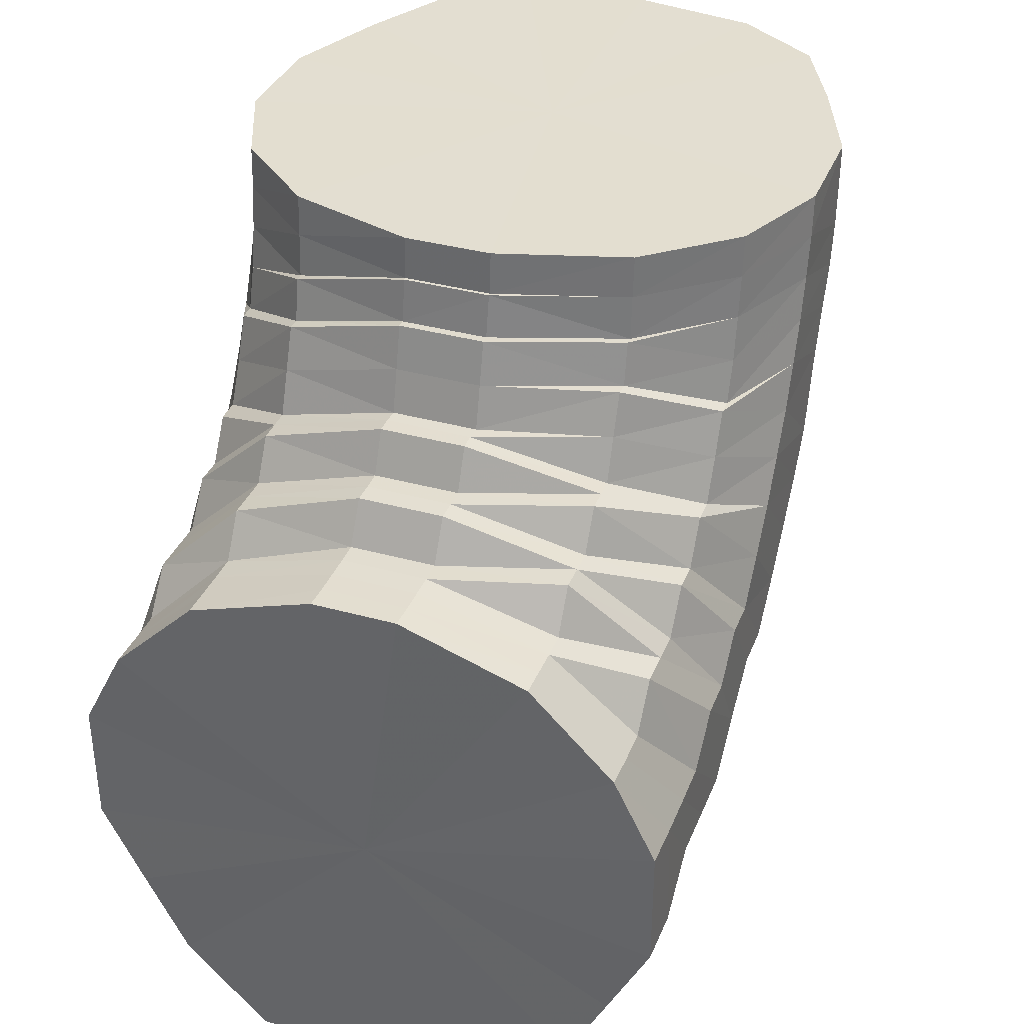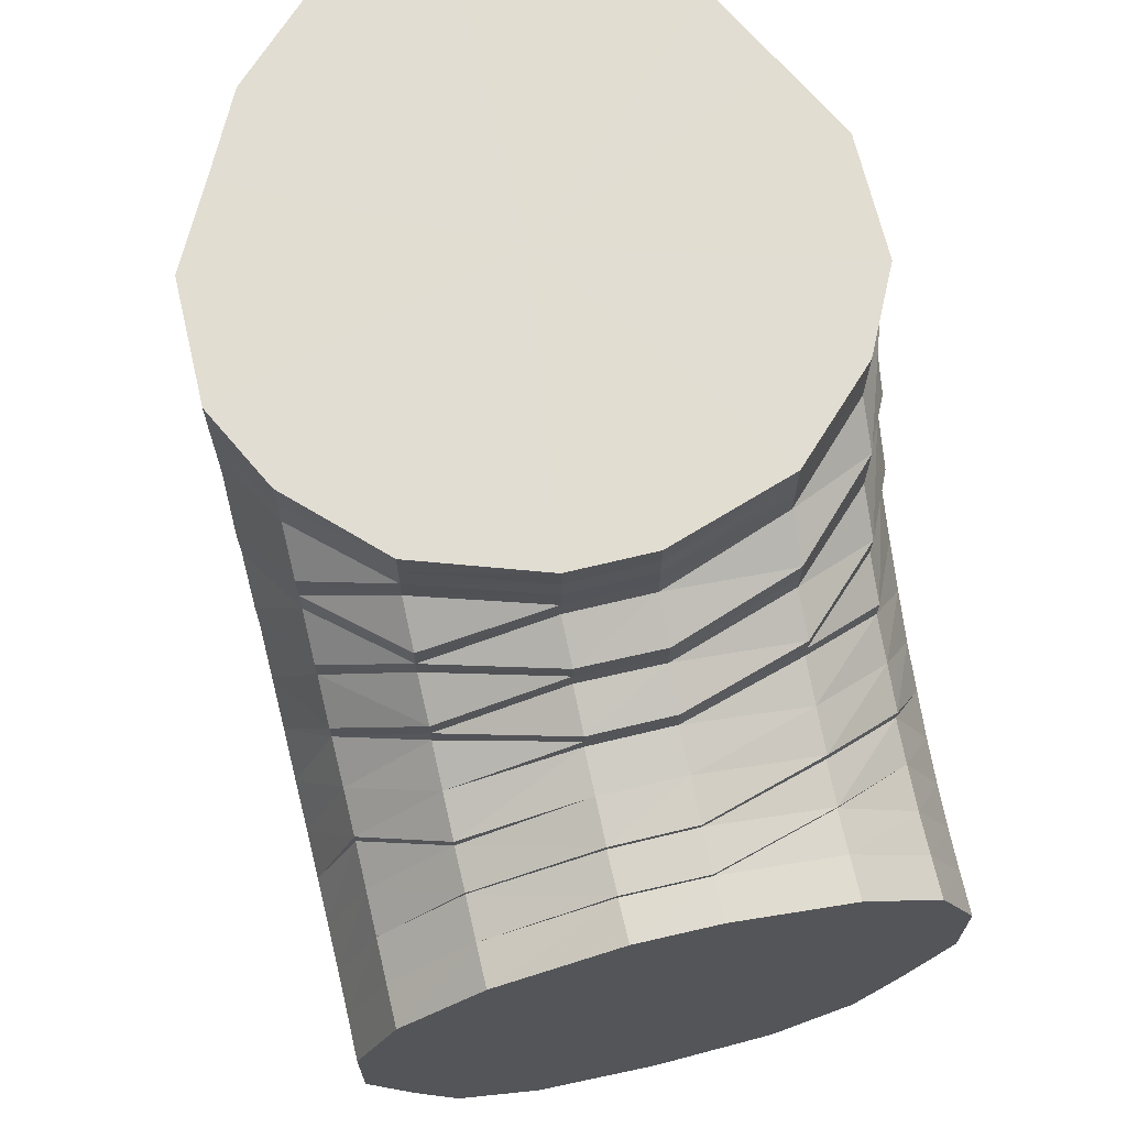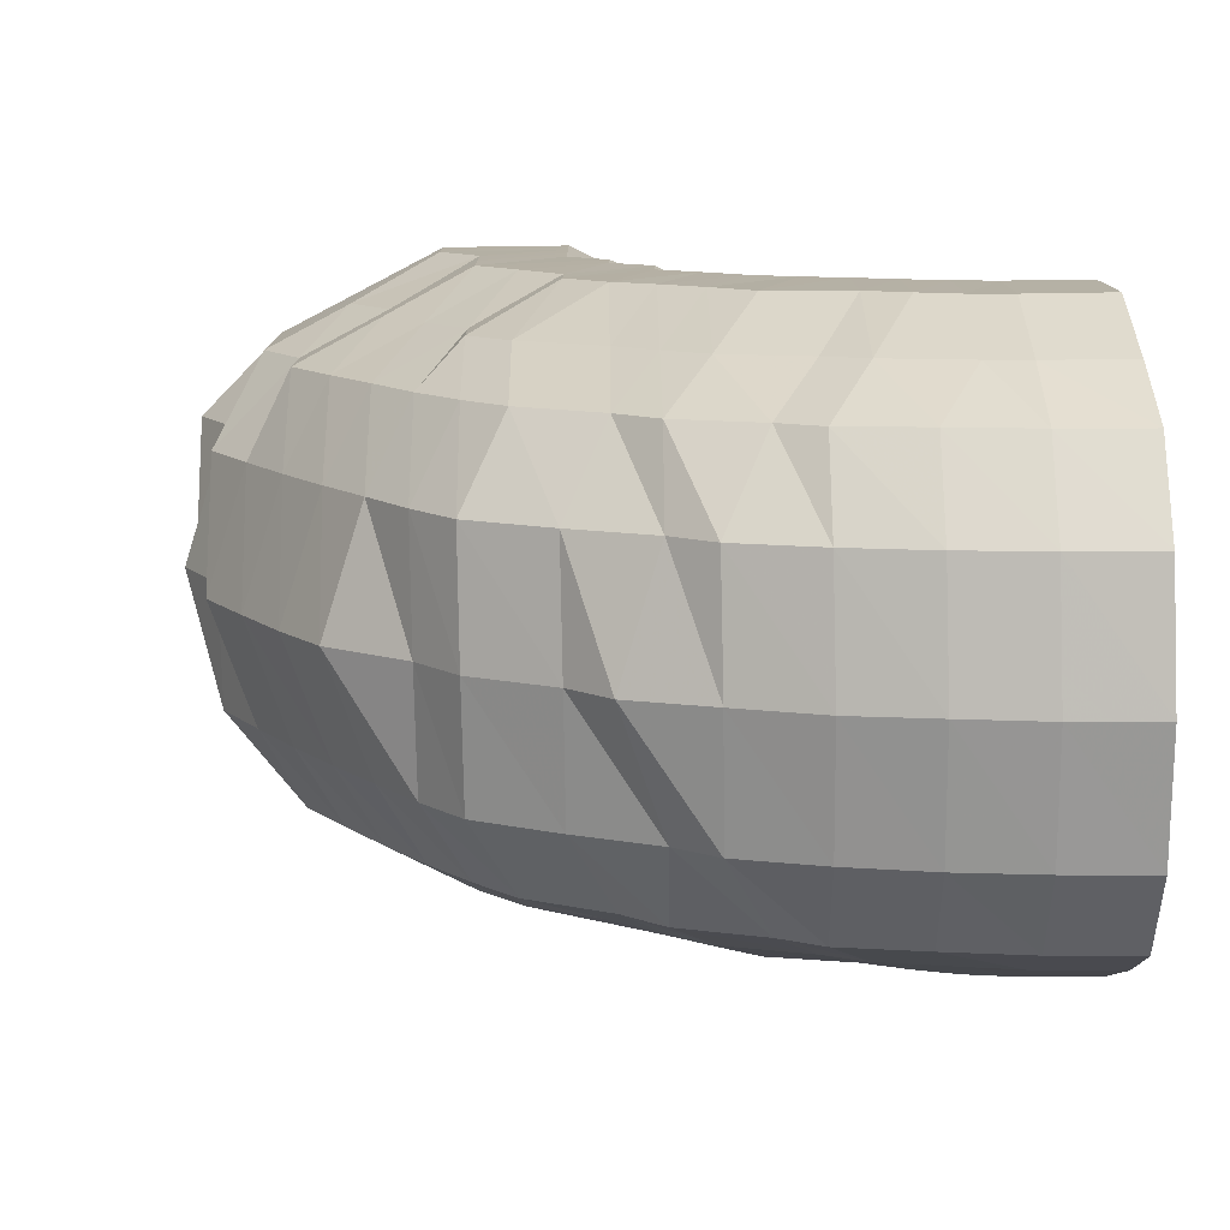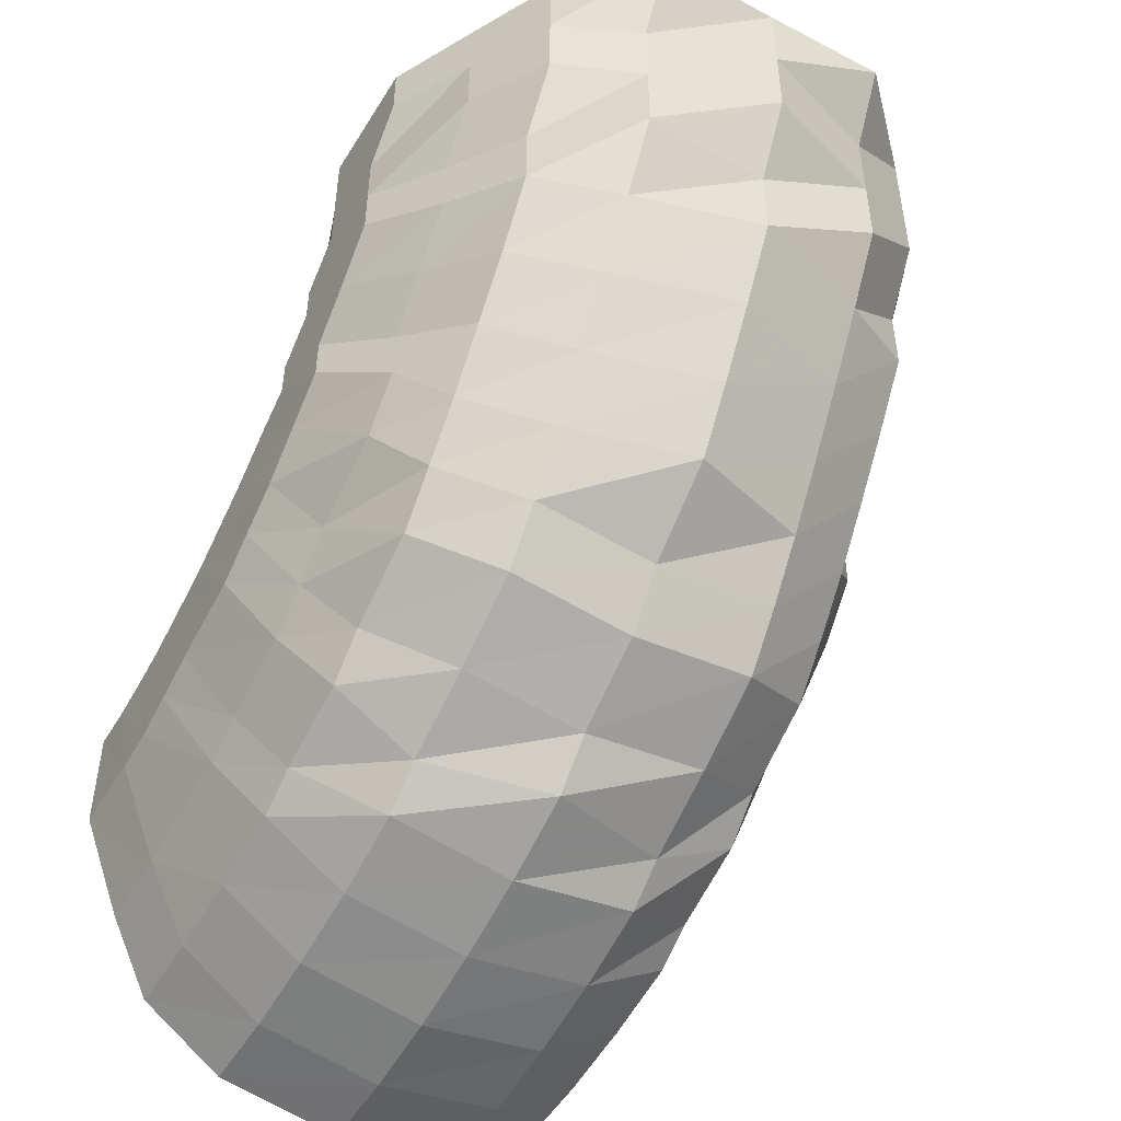
<metadata>
{"format":"obj","ext":"obj","renderer":"f3d","projection":"perspective","resolution":1024,"background":"white","views":[{"elev":35.9,"azim":20.3,"up":"+Y"},{"elev":68.4,"azim":166.6,"up":"+Z"},{"elev":-78.0,"azim":90.9,"up":"+Z"},{"elev":-48.9,"azim":-30.4,"up":"+Z"}]}
</metadata>
<code>
o 29517
v 2205 1867 13.32
v 2205 1867 13.32
v 2205 1867 13.33
v 2205 1867 13.33
v 2205 1867 13.34
v 2205 1867 13.33
v 2205 1867 13.34
v 2205 1867 13.36
v 2205 1867 13.34
v 2205 1866 13.33
v 2205 1866 13.33
v 2205 1866 13.35
v 2205 1866 13.33
v 2205 1866 13.33
v 2205 1867 13.33
v 2205 1867 13.32
v 2205 1867 13.33
v 2205 1866 13.34
v 2205 1866 13.35
v 2205 1866 13.35
v 2205 1867 13.34
v 2205 1867 13.33
v 2205 1867 13.34
v 2205 1866 13.37
v 2205 1866 13.37
v 2205 1867 13.36
v 2205 1867 13.34
v 2205 1867 13.36
v 2205 1866 13.39
v 2205 1866 13.39
v 2205 1867 13.39
v 2205 1867 13.36
v 2205 1867 13.39
v 2205 1867 13.42
v 2205 1866 13.42
v 2205 1866 13.44
v 2205 1866 13.42
v 2205 1866 13.42
v 2205 1866 13.4
v 2205 1866 13.43
v 2205 1866 13.45
v 2205 1866 13.42
v 2205 1866 13.44
v 2205 1866 13.44
v 2205 1867 13.46
v 2205 1867 13.44
v 2205 1867 13.44
v 2205 1867 13.41
v 2205 1867 13.39
v 2205 1867 13.44
v 2205 1867 13.41
v 2205 1867 13.41
v 2205 1867 13.44
v 2205 1867 13.46
v 2205 1867 13.44
v 2205 1867 13.45
v 2205 1867 13.45
v 2205 1867 13.44
v 2205 1867 13.46
v 2205 1867 13.47
v 2205 1867 13.45
v 2205 1867 13.46
v 2205 1867 13.46
v 2205 1867 13.47
v 2205 1867 13.47
v 2205 1867 13.47
v 2205 1867 13.47
v 2205 1867 13.46
v 2205 1867 13.46
v 2205 1867 13.45
v 2205 1867 13.45
v 2205 1867 13.46
v 2205 1867 13.44
v 2205 1867 13.44
v 2205 1867 13.45
v 2205 1867 13.46
v 2205 1867 13.47
v 2205 1867 13.44
v 2205 1867 13.46
v 2205 1867 13.46
v 2205 1867 13.47
v 2205 1867 13.45
v 2205 1867 13.46
v 2205 1866 13.44
v 2205 1866 13.46
v 2205 1866 13.44
v 2205 1867 13.47
v 2205 1866 13.42
v 2205 1866 13.42
v 2205 1867 13.42
v 2205 1866 13.4
v 2205 1867 13.41
v 2205 1867 13.44
v 2205 1866 13.39
v 2205 1866 13.39
v 2205 1867 13.41
v 2205 1867 13.39
v 2205 1867 13.41
v 2205 1867 13.39
v 2205 1867 13.36
v 2205 1867 13.39
v 2205 1867 13.36
v 2205 1866 13.37
v 2205 1866 13.37
v 2205 1866 13.35
v 2205 1866 13.34
v 2205 1866 13.38
v 2205 1866 13.36
v 2205 1866 13.34
v 2205 1866 13.34
v 2205 1866 13.34
v 2205 1866 13.35
v 2205 1866 13.36
v 2205 1866 13.35
v 2205 1866 13.36
v 2205 1866 13.38
v 2205 1866 13.38
v 2205 1866 13.4
v 2205 1866 13.39
v 2205 1866 13.41
v 2205 1866 13.43
v 2205 1866 13.42
v 2205 1866 13.45
v 2205 1866 13.45
v 2205 1866 13.44
v 2205 1866 13.46
v 2205 1866 13.47
v 2205 1866 13.47
v 2205 1866 13.46
v 2205 1866 13.48
v 2205 1866 13.46
v 2205 1867 13.46
v 2205 1866 13.47
v 2205 1866 13.47
v 2205 1867 13.47
v 2205 1867 13.47
v 2205 1867 13.47
v 2205 1867 13.46
v 2205 1867 13.46
v 2205 1867 13.44
v 2205 1867 13.47
v 2205 1866 13.47
v 2205 1866 13.47
v 2205 1866 13.46
v 2205 1866 13.47
v 2205 1866 13.48
v 2205 1866 13.47
v 2205 1866 13.45
v 2205 1866 13.45
v 2205 1866 13.46
v 2205 1866 13.43
v 2205 1866 13.43
v 2205 1866 13.44
v 2205 1866 13.4
v 2205 1866 13.41
v 2205 1866 13.42
v 2205 1866 13.38
v 2205 1866 13.39
v 2205 1866 13.4
v 2205 1866 13.36
v 2205 1866 13.37
v 2205 1866 13.38
v 2205 1866 13.35
v 2205 1866 13.36
v 2205 1866 13.36
v 2205 1866 13.36
v 2205 1866 13.37
v 2205 1866 13.37
v 2205 1866 13.37
v 2205 1866 13.37
v 2205 1866 13.38
v 2205 1866 13.4
v 2205 1866 13.39
v 2205 1866 13.39
v 2205 1866 13.38
v 2205 1866 13.41
v 2205 1866 13.43
v 2205 1866 13.45
v 2205 1866 13.44
v 2205 1866 13.46
v 2205 1866 13.45
v 2205 1866 13.47
v 2205 1866 13.47
v 2205 1866 13.48
v 2205 1866 13.48
v 2205 1866 13.48
v 2205 1866 13.48
v 2205 1866 13.48
v 2205 1866 13.47
v 2205 1866 13.48
v 2205 1866 13.46
v 2205 1866 13.47
v 2205 1866 13.45
v 2205 1866 13.45
v 2205 1866 13.43
v 2205 1866 13.44
v 2205 1866 13.41
v 2205 1866 13.42
v 2205 1866 13.39
v 2205 1866 13.41
v 2205 1866 13.39
v 2205 1866 13.4
v 2205 1866 13.4
v 2205 1866 13.4
v 2205 1866 13.41
v 2205 1866 13.41
v 2205 1866 13.41
v 2205 1866 13.42
v 2205 1866 13.42
v 2205 1866 13.43
v 2205 1866 13.45
v 2205 1866 13.46
v 2205 1866 13.46
v 2205 1866 13.47
v 2205 1866 13.47
v 2205 1866 13.48
v 2205 1866 13.48
v 2205 1866 13.49
v 2205 1866 13.49
v 2205 1866 13.49
v 2205 1866 13.49
v 2205 1866 13.49
v 2205 1866 13.48
v 2205 1866 13.49
v 2205 1866 13.47
v 2205 1866 13.48
v 2205 1866 13.46
v 2205 1866 13.47
v 2205 1866 13.45
v 2205 1866 13.46
v 2205 1866 13.43
v 2205 1866 13.45
v 2205 1866 13.42
v 2205 1866 13.44
v 2205 1866 13.41
v 2205 1866 13.43
v 2205 1866 13.43
v 2205 1866 13.43
v 2205 1866 13.45
v 2205 1866 13.44
v 2205 1866 13.45
v 2205 1866 13.45
v 2205 1866 13.45
v 2205 1866 13.46
v 2205 1866 13.47
v 2205 1866 13.48
v 2205 1866 13.48
v 2205 1866 13.49
v 2205 1866 13.49
v 2205 1866 13.5
v 2205 1866 13.5
v 2205 1866 13.5
v 2205 1866 13.5
v 2205 1866 13.5
v 2205 1866 13.5
v 2205 1866 13.5
v 2205 1866 13.5
v 2205 1866 13.5
v 2205 1866 13.49
v 2205 1866 13.5
v 2205 1866 13.48
v 2205 1866 13.49
v 2205 1866 13.47
v 2205 1866 13.48
v 2205 1866 13.46
v 2205 1866 13.48
v 2205 1866 13.45
v 2205 1866 13.47
v 2205 1866 13.45
v 2205 1866 13.47
v 2205 1866 13.46
v 2205 1866 13.47
v 2205 1866 13.48
v 2205 1866 13.47
v 2205 1866 13.48
v 2205 1866 13.49
v 2205 1866 13.48
v 2205 1866 13.49
v 2205 1866 13.5
v 2205 1866 13.5
v 2205 1866 13.51
v 2205 1866 13.51
v 2205 1866 13.51
v 2205 1866 13.52
v 2205 1866 13.51
v 2205 1866 13.52
v 2205 1866 13.51
v 2205 1866 13.51
v 2205 1866 13.52
v 2205 1866 13.51
v 2205 1866 13.52
v 2205 1866 13.52
v 2205 1866 13.51
v 2205 1866 13.52
v 2205 1866 13.52
v 2205 1866 13.51
v 2205 1866 13.51
v 2205 1866 13.52
v 2205 1866 13.51
v 2205 1866 13.51
v 2205 1866 13.52
v 2205 1866 13.5
v 2205 1866 13.51
v 2205 1866 13.52
v 2205 1866 13.5
v 2205 1866 13.51
v 2205 1866 13.52
v 2205 1866 13.49
v 2205 1866 13.51
v 2205 1866 13.52
v 2205 1866 13.49
v 2205 1866 13.5
v 2205 1866 13.52
v 2205 1866 13.48
v 2205 1866 13.5
v 2205 1866 13.52
v 2205 1866 13.52
v 2205 1866 13.52
v 2205 1866 13.5
v 2205 1866 13.52
v 2205 1866 13.52
v 2205 1866 13.52
v 2205 1866 13.52
v 2205 1866 13.52
v 2205 1866 13.52
v 2205 1866 13.52
v 2205 1866 13.52
v 2205 1866 13.52
v 2205 1866 13.52
v 2205 1866 13.52
v 2205 1866 13.52
v 2205 1866 13.52
v 2205 1866 13.52
v 2205 1866 13.52
v 2205 1866 13.51
v 2205 1866 13.5
v 2205 1866 13.52
v 2205 1866 13.52
v 2205 1866 13.5
v 2205 1866 13.52
v 2205 1866 13.52
v 2205 1866 13.52
v 2205 1866 13.52
v 2205 1867 13.46
v 2205 1867 13.46
v 2205 1867 13.46
v 2205 1867 13.45
v 2205 1867 13.45
v 2205 1867 13.47
v 2205 1867 13.47
v 2205 1867 13.47
v 2205 1867 13.47
v 2205 1867 13.46
v 2205 1866 13.44
v 2205 1866 13.45
v 2205 1866 13.42
v 2205 1867 13.32
v 2205 1867 13.33
v 2205 1867 13.39
v 2205 1867 13.34
v 2205 1867 13.33
v 2205 1867 13.36
v 2205 1867 13.34
v 2205 1867 13.39
v 2205 1867 13.36
v 2205 1867 13.41
v 2205 1867 13.39
v 2205 1867 13.44
v 2205 1867 13.41
v 2205 1867 13.44
v 2205 1867 13.45
v 2205 1867 13.45
v 2205 1867 13.46
v 2205 1867 13.46
f 1 2 3
f 3 4 5
f 2 4 6
f 5 7 8
f 4 7 9
f 2 10 4
f 4 11 7
f 10 11 4
f 11 12 7
f 13 10 2
f 10 14 11
f 15 13 2
f 15 2 16
f 17 15 1
f 13 18 10
f 18 14 10
f 19 13 15
f 20 18 13
f 19 20 13
f 21 19 15
f 21 15 22
f 23 21 17
f 24 19 21
f 25 20 19
f 24 25 19
f 26 24 21
f 26 21 27
f 28 26 23
f 29 24 26
f 30 25 24
f 29 30 24
f 31 29 26
f 31 26 32
f 33 31 28
f 34 29 31
f 35 30 29
f 34 35 29
f 36 37 35
f 35 38 30
f 38 39 30
f 30 39 25
f 38 40 39
f 41 40 42
f 43 35 34
f 43 44 35
f 45 43 46
f 47 43 34
f 47 34 48
f 48 34 31
f 48 31 49
f 50 47 48
f 50 48 51
f 52 48 33
f 53 50 52
f 54 55 50
f 56 57 53
f 57 50 58
f 57 59 50
f 60 59 61
f 62 63 56
f 64 65 63
f 66 67 60
f 68 69 62
f 70 71 68
f 71 69 72
f 73 74 70
f 74 71 75
f 71 76 69
f 76 77 69
f 74 78 71
f 78 76 71
f 79 77 80
f 80 81 82
f 76 83 77
f 83 67 77
f 78 84 76
f 84 83 76
f 83 85 67
f 84 86 83
f 86 85 83
f 85 87 67
f 88 86 84
f 89 84 78
f 89 88 84
f 90 89 78
f 90 78 74
f 91 88 89
f 92 90 74
f 92 74 93
f 94 89 90
f 94 91 89
f 95 90 92
f 95 94 90
f 96 92 73
f 97 95 92
f 97 92 98
f 99 97 96
f 8 100 99
f 100 97 101
f 7 100 102
f 7 12 100
f 100 103 97
f 12 103 100
f 103 95 97
f 103 104 95
f 104 94 95
f 12 105 103
f 105 104 103
f 106 105 12
f 11 106 12
f 14 106 11
f 104 107 94
f 107 91 94
f 105 108 104
f 108 107 104
f 106 109 105
f 109 108 105
f 14 110 106
f 110 109 106
f 111 110 14
f 18 111 14
f 110 112 109
f 113 111 18
f 20 113 18
f 111 114 110
f 114 112 110
f 113 115 111
f 115 114 111
f 116 113 20
f 25 116 20
f 39 116 25
f 116 117 113
f 117 115 113
f 39 118 116
f 118 117 116
f 40 118 39
f 117 119 115
f 118 120 117
f 120 119 117
f 121 120 118
f 40 121 118
f 120 122 119
f 123 121 40
f 124 123 40
f 121 125 120
f 125 122 120
f 123 126 121
f 126 125 121
f 127 123 124
f 128 126 123
f 127 128 123
f 129 127 124
f 129 124 44
f 130 128 127
f 131 129 44
f 131 44 43
f 132 131 43
f 133 127 129
f 133 130 127
f 134 129 131
f 134 133 129
f 135 131 132
f 135 134 131
f 136 135 132
f 137 132 138
f 138 139 140
f 87 135 136
f 141 87 137
f 142 134 135
f 87 142 135
f 142 143 134
f 143 133 134
f 144 142 87
f 85 144 87
f 145 143 142
f 144 145 142
f 143 146 133
f 146 130 133
f 145 147 143
f 147 146 143
f 148 144 85
f 86 148 85
f 149 145 144
f 148 149 144
f 150 147 145
f 149 150 145
f 151 148 86
f 88 151 86
f 152 149 148
f 151 152 148
f 153 150 149
f 152 153 149
f 154 151 88
f 91 154 88
f 155 152 151
f 154 155 151
f 156 153 152
f 155 156 152
f 157 154 91
f 107 157 91
f 158 155 154
f 157 158 154
f 159 156 155
f 158 159 155
f 160 157 107
f 108 160 107
f 161 158 157
f 160 161 157
f 162 159 158
f 161 162 158
f 163 160 108
f 109 163 108
f 112 163 109
f 163 164 160
f 164 161 160
f 112 165 163
f 165 164 163
f 166 165 112
f 114 166 112
f 165 167 164
f 164 168 161
f 168 162 161
f 167 168 164
f 169 166 114
f 115 169 114
f 119 169 115
f 166 170 165
f 170 167 165
f 169 171 166
f 171 170 166
f 119 172 169
f 172 171 169
f 122 172 119
f 171 173 170
f 170 174 167
f 173 174 170
f 174 175 167
f 167 175 168
f 172 176 171
f 176 173 171
f 122 177 172
f 177 176 172
f 178 177 122
f 125 178 122
f 177 179 176
f 180 178 125
f 126 180 125
f 178 181 177
f 181 179 177
f 180 182 178
f 182 181 178
f 183 180 126
f 128 183 126
f 184 182 180
f 183 184 180
f 185 183 128
f 130 185 128
f 186 184 183
f 185 186 183
f 187 185 130
f 146 187 130
f 188 186 185
f 187 188 185
f 189 187 146
f 147 189 146
f 190 188 187
f 189 190 187
f 191 189 147
f 150 191 147
f 192 190 189
f 191 192 189
f 193 191 150
f 153 193 150
f 194 192 191
f 193 194 191
f 195 193 153
f 156 195 153
f 196 194 193
f 195 196 193
f 197 195 156
f 159 197 156
f 198 196 195
f 197 198 195
f 199 197 159
f 162 199 159
f 200 198 197
f 199 200 197
f 201 199 162
f 168 201 162
f 175 201 168
f 201 202 199
f 202 200 199
f 175 203 201
f 203 202 201
f 204 203 175
f 174 204 175
f 203 205 202
f 206 204 174
f 173 206 174
f 204 207 203
f 207 205 203
f 206 208 204
f 208 207 204
f 209 206 173
f 176 209 173
f 179 209 176
f 209 210 206
f 210 208 206
f 179 211 209
f 211 210 209
f 212 211 179
f 181 212 179
f 211 213 210
f 214 212 181
f 182 214 181
f 212 215 211
f 215 213 211
f 214 216 212
f 216 215 212
f 217 214 182
f 184 217 182
f 218 216 214
f 217 218 214
f 219 217 184
f 186 219 184
f 220 218 217
f 219 220 217
f 221 219 186
f 188 221 186
f 222 220 219
f 221 222 219
f 223 221 188
f 190 223 188
f 224 222 221
f 223 224 221
f 225 223 190
f 192 225 190
f 226 224 223
f 225 226 223
f 227 225 192
f 194 227 192
f 228 226 225
f 227 228 225
f 229 227 194
f 196 229 194
f 230 228 227
f 229 230 227
f 231 229 196
f 198 231 196
f 232 230 229
f 231 232 229
f 233 231 198
f 200 233 198
f 234 232 231
f 233 234 231
f 235 233 200
f 202 235 200
f 205 235 202
f 235 236 233
f 236 234 233
f 205 237 235
f 237 236 235
f 238 237 205
f 207 238 205
f 237 239 236
f 240 238 207
f 208 240 207
f 238 241 237
f 241 239 237
f 240 242 238
f 242 241 238
f 243 240 208
f 210 243 208
f 213 243 210
f 243 244 240
f 244 242 240
f 213 245 243
f 245 244 243
f 246 245 213
f 215 246 213
f 245 247 244
f 248 246 215
f 216 248 215
f 246 249 245
f 249 247 245
f 248 250 246
f 250 249 246
f 251 248 216
f 218 251 216
f 252 250 248
f 251 252 248
f 253 251 218
f 220 253 218
f 254 252 251
f 253 254 251
f 255 253 220
f 222 255 220
f 256 254 253
f 255 256 253
f 257 255 222
f 224 257 222
f 258 256 255
f 257 258 255
f 259 257 224
f 226 259 224
f 260 258 257
f 259 260 257
f 261 259 226
f 228 261 226
f 262 260 259
f 261 262 259
f 263 261 228
f 230 263 228
f 264 262 261
f 263 264 261
f 265 263 230
f 232 265 230
f 266 264 263
f 265 266 263
f 267 265 232
f 234 267 232
f 268 266 265
f 267 268 265
f 269 267 234
f 236 269 234
f 239 269 236
f 269 270 267
f 270 268 267
f 239 271 269
f 271 270 269
f 272 271 239
f 241 272 239
f 271 273 270
f 274 272 241
f 242 274 241
f 272 275 271
f 275 273 271
f 274 276 272
f 276 275 272
f 277 274 242
f 244 277 242
f 247 277 244
f 277 278 274
f 278 276 274
f 247 279 277
f 279 278 277
f 280 279 247
f 249 280 247
f 279 281 278
f 282 280 249
f 250 282 249
f 280 283 279
f 283 281 279
f 283 284 281
f 285 283 280
f 282 285 280
f 285 286 283
f 287 282 250
f 252 287 250
f 288 285 282
f 287 288 282
f 288 289 285
f 290 287 252
f 254 290 252
f 291 288 287
f 290 291 287
f 291 292 288
f 293 290 254
f 256 293 254
f 294 291 290
f 293 294 290
f 294 295 291
f 296 293 256
f 258 296 256
f 297 294 293
f 296 297 293
f 297 298 294
f 299 296 258
f 260 299 258
f 300 297 296
f 299 300 296
f 300 301 297
f 302 299 260
f 262 302 260
f 303 300 299
f 302 303 299
f 303 304 300
f 305 302 262
f 264 305 262
f 306 303 302
f 305 306 302
f 306 307 303
f 308 305 264
f 266 308 264
f 309 306 305
f 308 309 305
f 309 310 306
f 311 308 266
f 268 311 266
f 312 309 308
f 311 312 308
f 312 313 309
f 314 311 268
f 270 314 268
f 273 314 270
f 314 315 311
f 315 312 311
f 315 316 312
f 317 316 315
f 317 316 318
f 319 317 315
f 319 315 314
f 273 319 314
f 320 321 312
f 320 321 318
f 321 322 309
f 321 322 318
f 322 323 306
f 322 323 318
f 323 324 303
f 323 324 318
f 324 325 300
f 324 325 318
f 325 326 297
f 325 326 318
f 326 327 294
f 326 327 318
f 327 328 291
f 327 328 318
f 328 329 288
f 328 329 318
f 329 330 285
f 329 330 318
f 330 331 283
f 330 331 318
f 331 332 318
f 331 332 281
f 332 333 318
f 333 334 318
f 332 333 335
f 333 334 336
f 281 337 335
f 281 335 278
f 278 335 276
f 335 336 276
f 335 338 336
f 276 336 275
f 336 339 275
f 275 339 273
f 336 340 339
f 339 319 273
f 340 341 339
f 339 341 319
f 340 341 318
f 342 343 319
f 342 343 318
f 344 345 346
f 345 347 348
f 349 350 351
f 351 352 353
f 354 355 356
f 357 358 359
f 358 360 359
f 361 357 359
f 360 362 359
f 363 361 359
f 362 364 359
f 365 363 359
f 364 366 359
f 367 365 359
f 366 368 359
f 369 367 359
f 370 369 359
f 368 371 359
f 372 370 359
f 371 373 359
f 374 372 359
f 373 374 359

</code>
